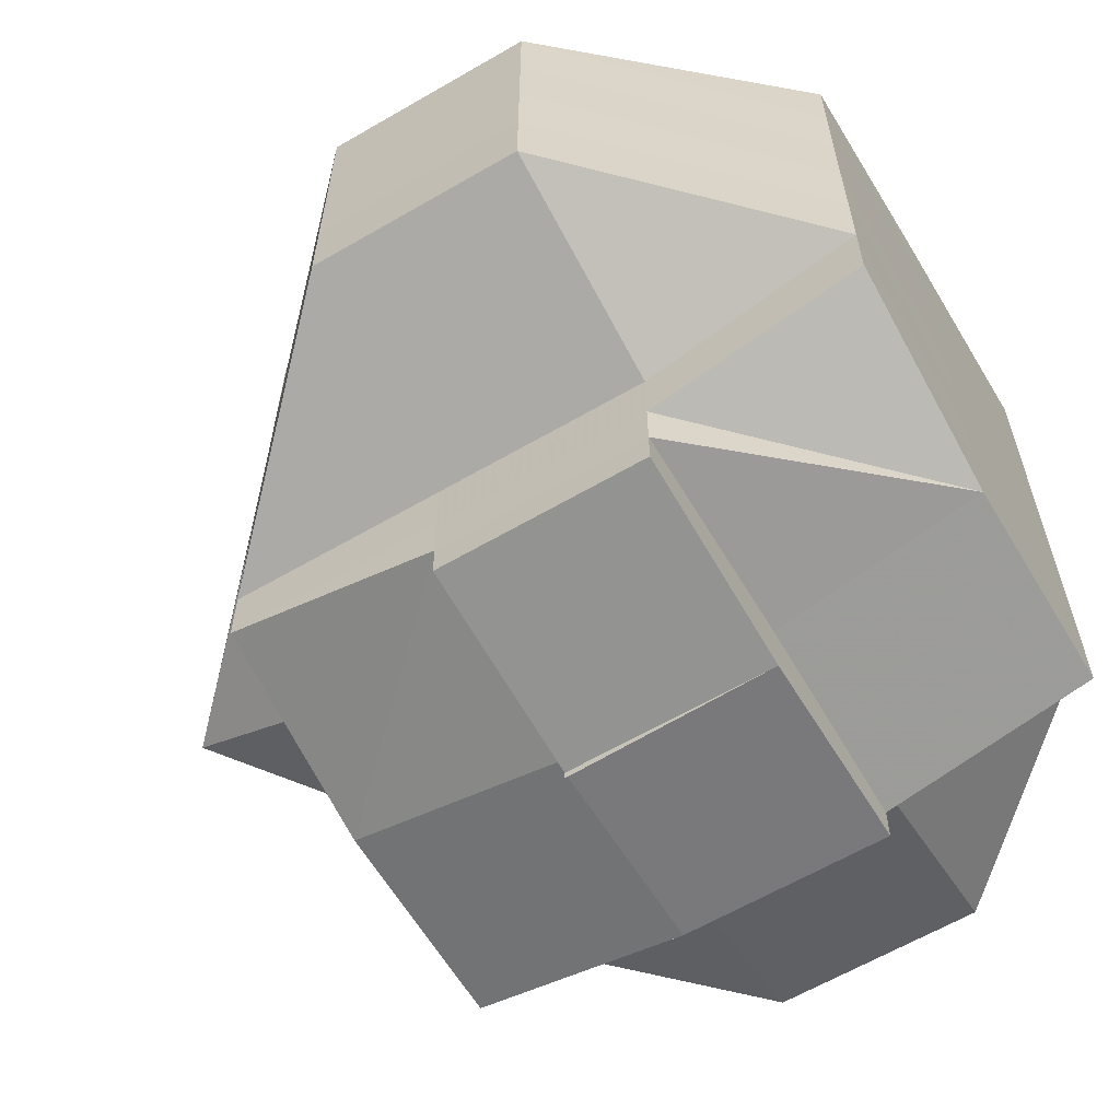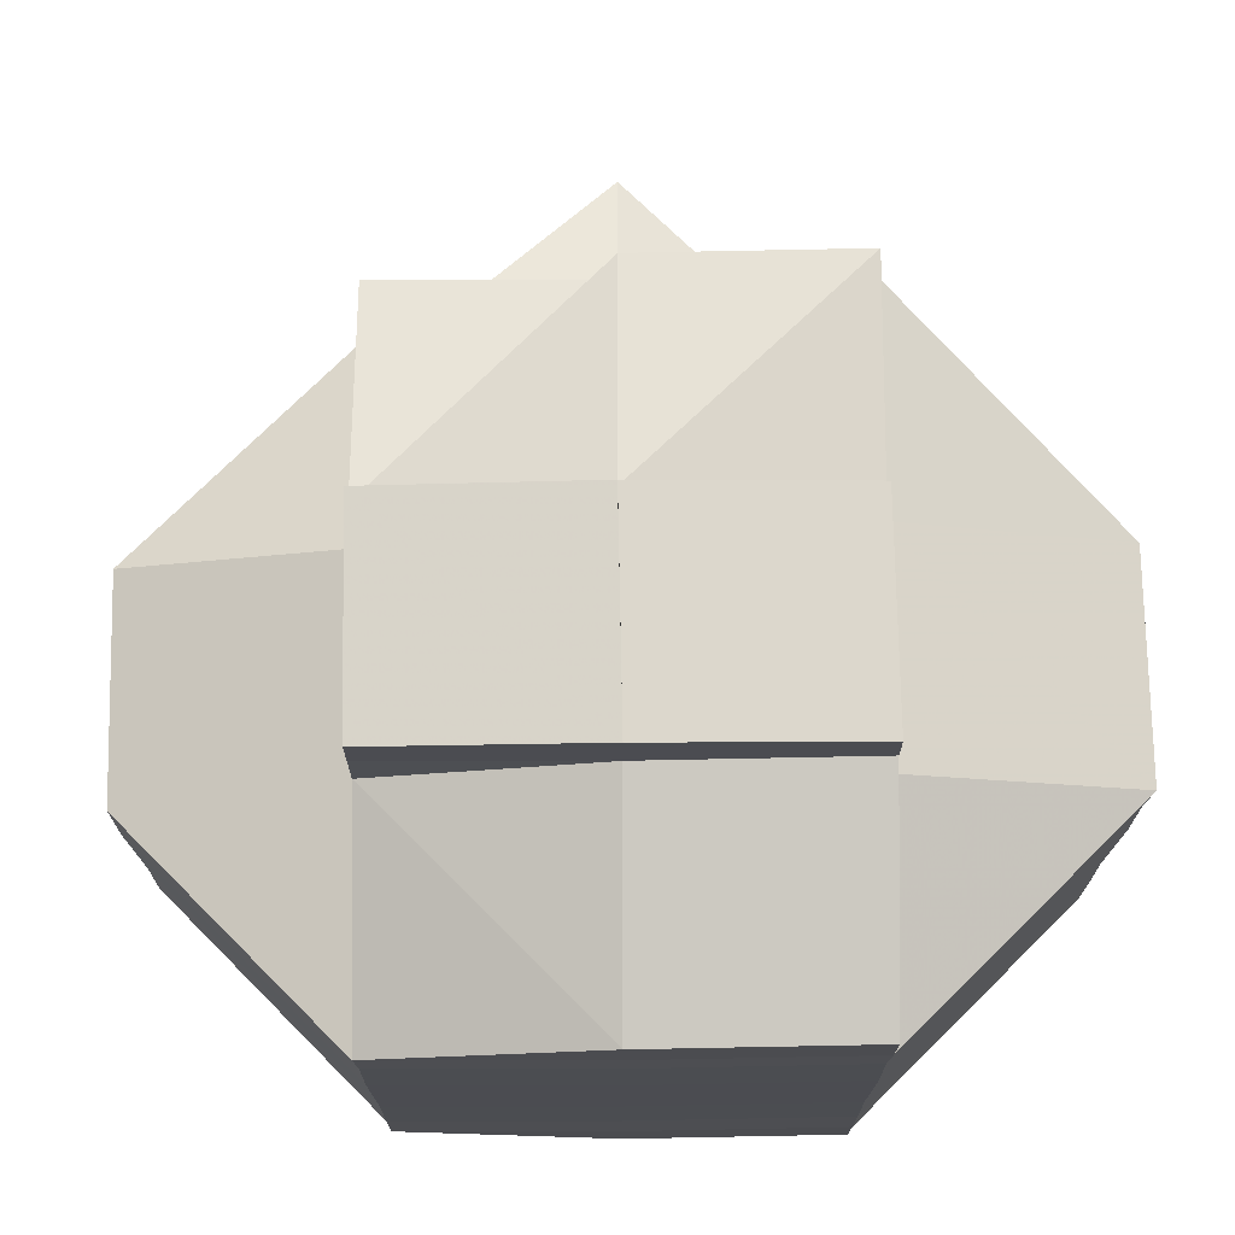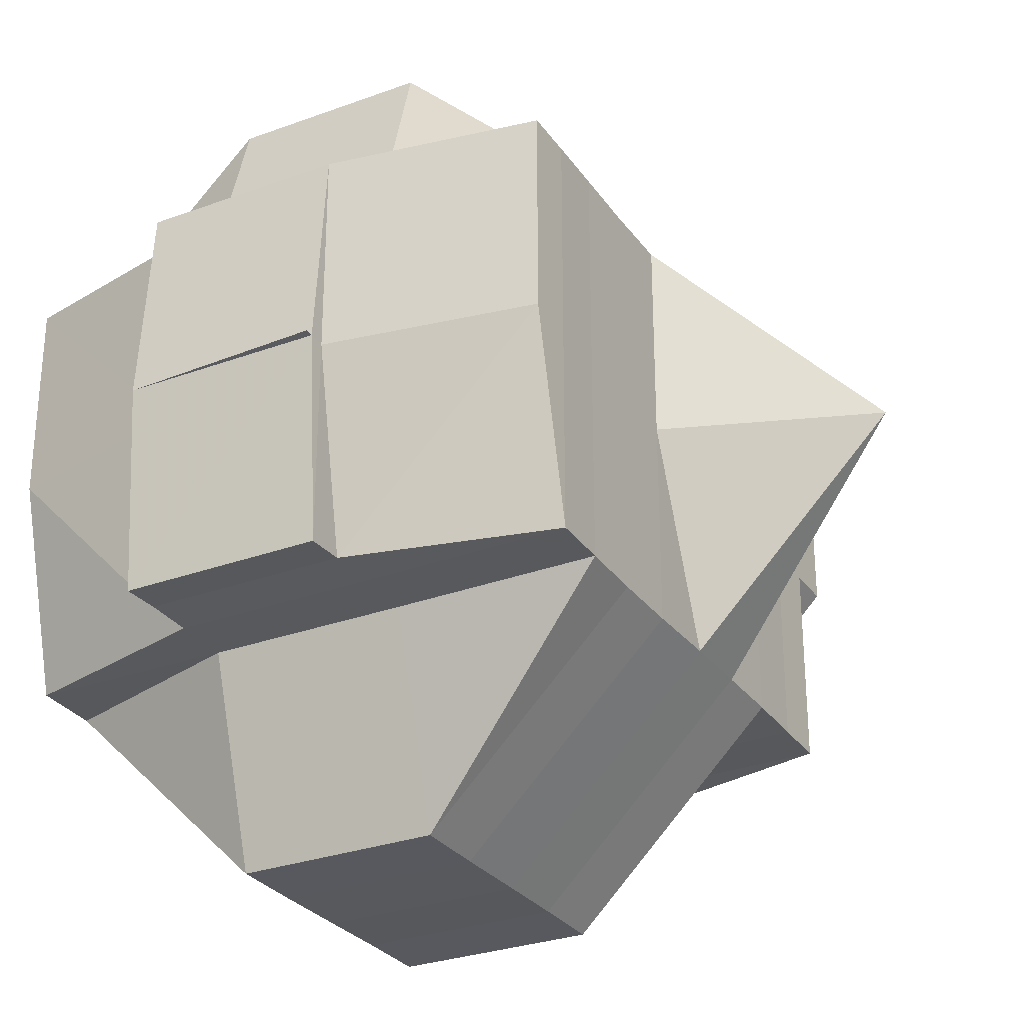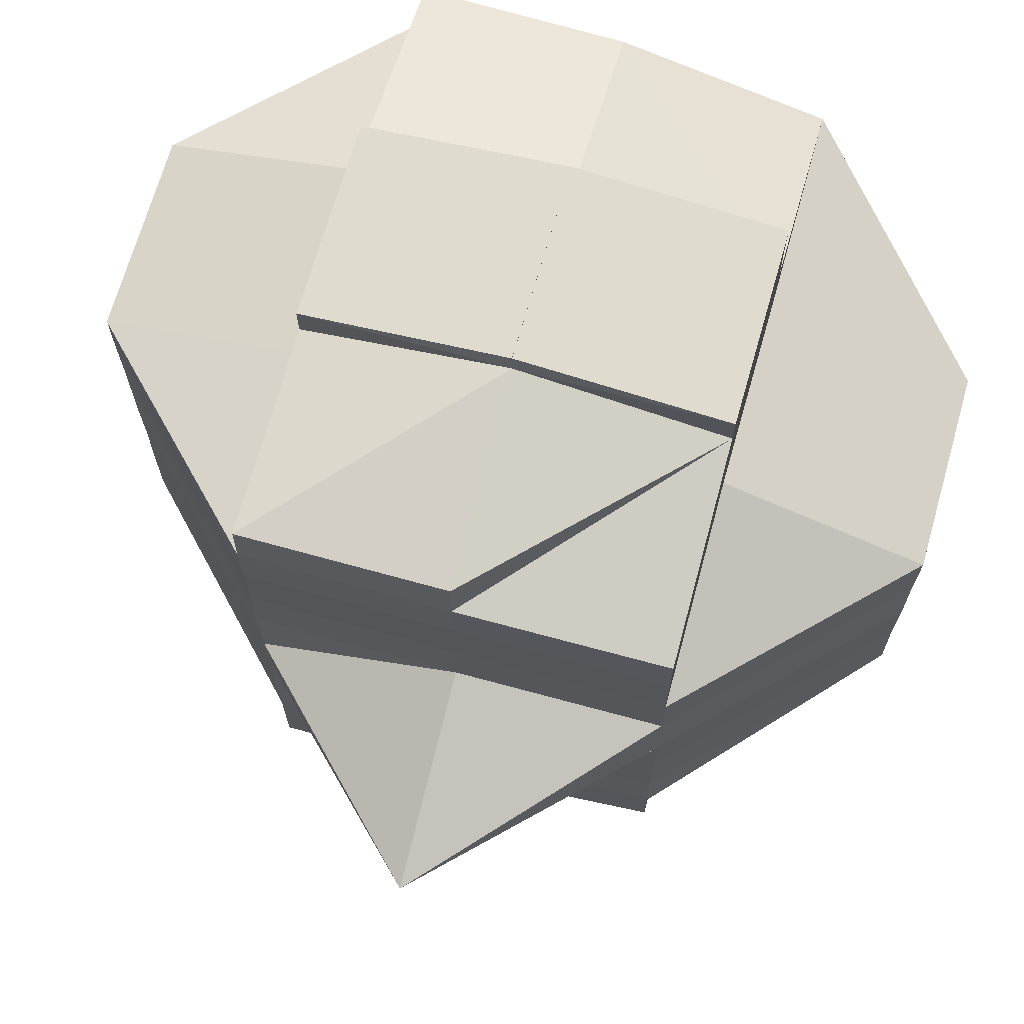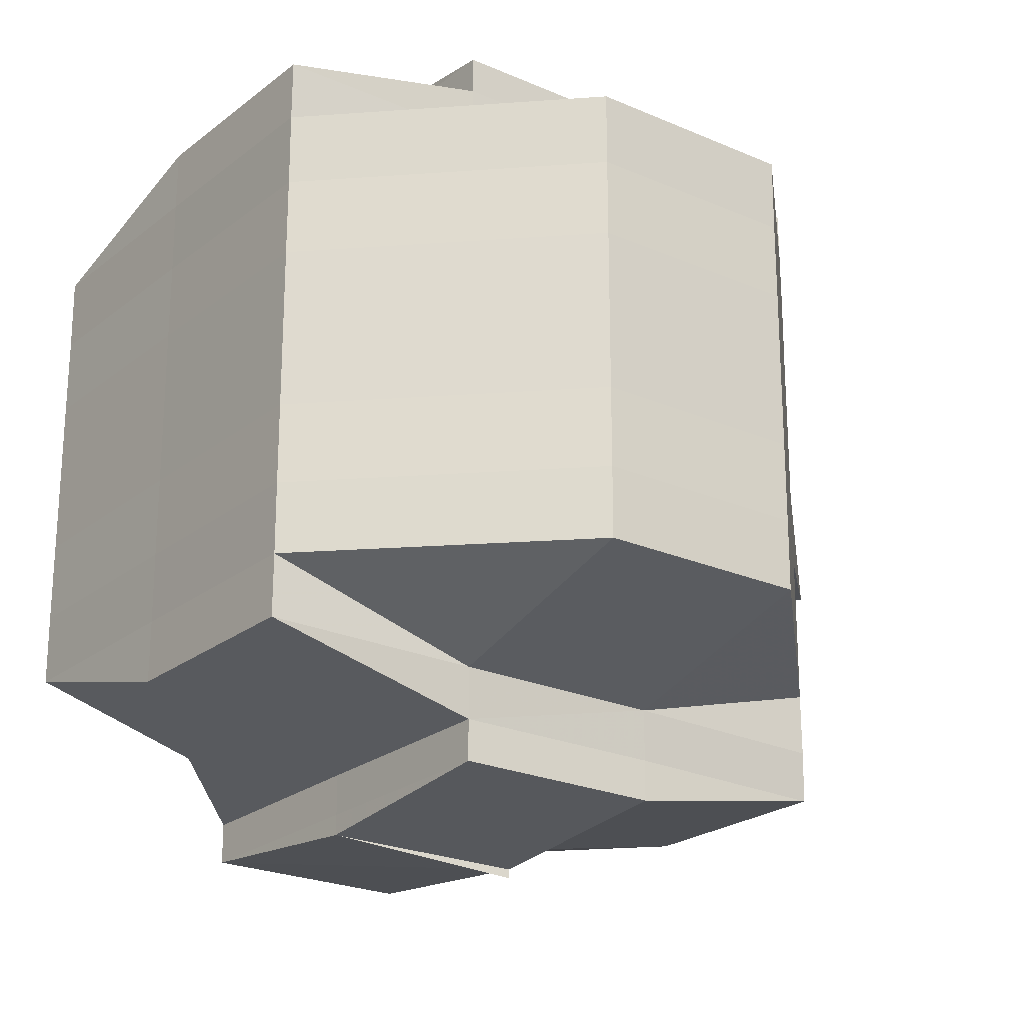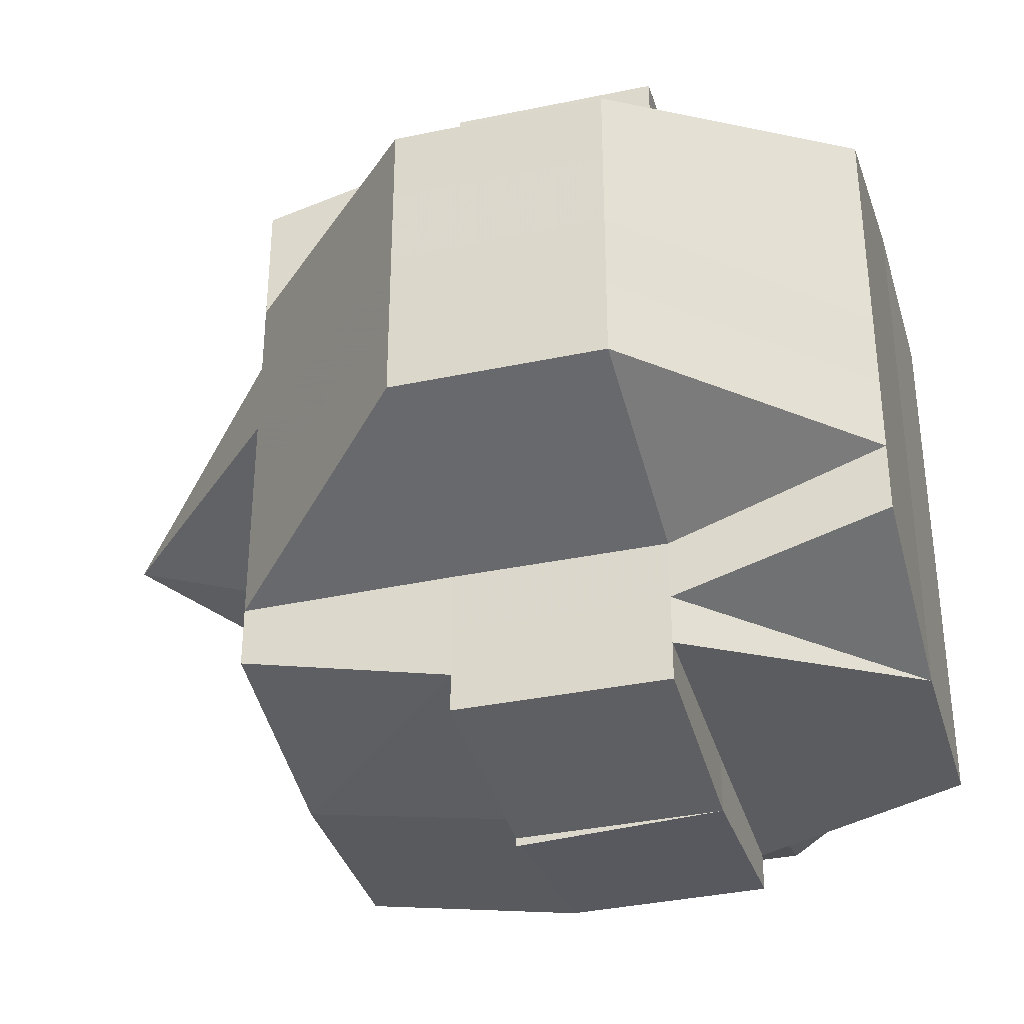
<metadata>
{"format":"obj","ext":"obj","renderer":"f3d","projection":"perspective","resolution":1024,"background":"white","views":[{"elev":-62.3,"azim":30.4,"up":"+Z"},{"elev":73.8,"azim":89.8,"up":"+Z"},{"elev":-29.4,"azim":-151.3,"up":"+Y"},{"elev":69.8,"azim":-74.3,"up":"+Z"},{"elev":-23.3,"azim":142.7,"up":"+Z"},{"elev":-35.7,"azim":16.1,"up":"+Z"}]}
</metadata>
<code>
o 3984
v 2229 1891 17.85
v 2229 1891 17.85
v 2229 1891 17.85
v 2229 1891 17.85
v 2229 1891 17.85
v 2229 1891 17.85
v 2229 1891 17.85
v 2229 1891 17.85
v 2229 1891 17.85
v 2229 1891 17.85
v 2229 1891 17.85
v 2229 1891 17.85
v 2229 1891 17.85
v 2229 1891 17.85
v 2229 1891 17.85
v 2229 1891 17.85
v 2229 1891 17.85
v 2229 1891 17.85
v 2229 1891 17.85
v 2229 1891 17.85
v 2229 1891 17.85
v 2229 1891 17.86
v 2229 1891 17.86
v 2229 1891 17.86
v 2229 1891 17.86
v 2229 1891 17.86
v 2229 1891 17.86
v 2229 1891 17.86
v 2229 1891 17.86
v 2229 1891 17.86
v 2229 1891 17.85
v 2229 1891 17.85
v 2229 1891 17.86
v 2229 1891 17.85
v 2229 1891 17.86
v 2229 1891 17.86
v 2229 1891 17.86
v 2229 1891 17.85
v 2229 1891 17.85
v 2229 1891 17.85
v 2229 1891 17.86
v 2229 1891 17.85
v 2229 1891 17.86
v 2229 1891 17.86
v 2229 1891 17.86
v 2229 1891 17.86
v 2229 1891 17.86
v 2229 1891 17.86
v 2229 1891 17.86
v 2229 1891 17.86
v 2229 1891 17.86
v 2229 1891 17.86
v 2229 1891 17.86
v 2229 1891 17.86
v 2229 1891 17.86
v 2229 1891 17.86
v 2229 1891 17.86
v 2229 1891 17.86
v 2229 1891 17.85
v 2229 1891 17.85
v 2229 1891 17.86
v 2229 1891 17.85
v 2229 1891 17.85
v 2229 1891 17.85
v 2229 1891 17.85
v 2229 1891 17.85
v 2229 1891 17.85
v 2229 1891 17.85
v 2229 1891 17.85
v 2229 1891 17.85
v 2229 1891 17.85
v 2229 1891 17.85
v 2229 1891 17.85
v 2229 1891 17.86
v 2229 1891 17.86
v 2229 1891 17.86
v 2229 1891 17.86
v 2229 1891 17.86
v 2229 1891 17.86
v 2229 1891 17.86
v 2229 1891 17.86
v 2229 1891 17.86
v 2229 1891 17.86
v 2229 1891 17.86
v 2229 1891 17.86
v 2229 1891 17.86
v 2229 1891 17.87
v 2229 1891 17.87
v 2229 1891 17.87
v 2229 1891 17.87
v 2229 1891 17.87
v 2229 1891 17.87
v 2229 1891 17.87
v 2229 1891 17.87
v 2229 1891 17.87
v 2229 1891 17.87
v 2229 1891 17.87
v 2229 1891 17.87
v 2229 1891 17.87
v 2229 1891 17.87
v 2229 1891 17.88
v 2229 1891 17.87
v 2229 1891 17.88
v 2229 1891 17.88
v 2229 1891 17.88
v 2229 1891 17.88
v 2229 1891 17.88
v 2229 1891 17.88
v 2229 1891 17.88
v 2229 1891 17.88
v 2229 1891 17.88
v 2229 1891 17.88
v 2229 1891 17.88
v 2229 1891 17.88
v 2229 1891 17.87
v 2229 1891 17.88
v 2229 1891 17.89
v 2229 1891 17.89
v 2229 1891 17.88
v 2229 1891 17.88
v 2229 1891 17.89
v 2229 1891 17.88
v 2229 1891 17.88
v 2229 1891 17.89
v 2229 1891 17.89
v 2229 1891 17.88
v 2229 1891 17.88
v 2229 1891 17.89
v 2229 1891 17.88
v 2229 1891 17.88
v 2229 1891 17.89
v 2229 1891 17.89
v 2229 1891 17.89
v 2229 1891 17.89
v 2229 1891 17.88
v 2229 1891 17.88
v 2229 1891 17.88
v 2229 1891 17.88
v 2229 1891 17.87
v 2229 1891 17.88
v 2229 1891 17.87
v 2229 1891 17.87
v 2229 1891 17.88
v 2229 1891 17.87
v 2229 1891 17.87
v 2229 1891 17.86
v 2229 1891 17.87
v 2229 1891 17.87
v 2229 1891 17.87
v 2229 1891 17.86
v 2229 1891 17.87
v 2229 1891 17.86
v 2229 1891 17.87
v 2229 1891 17.87
v 2229 1891 17.87
v 2229 1891 17.87
v 2229 1891 17.87
v 2229 1891 17.88
v 2229 1891 17.88
v 2229 1891 17.88
v 2229 1891 17.88
v 2229 1891 17.88
v 2229 1891 17.88
v 2229 1891 17.88
v 2229 1891 17.88
v 2229 1891 17.88
v 2229 1891 17.88
v 2229 1891 17.89
v 2229 1891 17.89
v 2229 1891 17.88
v 2229 1891 17.88
v 2229 1891 17.88
v 2229 1891 17.88
v 2229 1891 17.89
v 2229 1891 17.89
v 2229 1891 17.89
v 2229 1891 17.88
v 2229 1891 17.89
v 2229 1891 17.89
v 2229 1891 17.89
v 2229 1891 17.89
v 2229 1891 17.89
v 2229 1891 17.88
v 2229 1891 17.89
v 2229 1891 17.89
v 2229 1891 17.89
v 2229 1891 17.89
v 2229 1891 17.89
v 2229 1891 17.89
v 2229 1891 17.89
v 2229 1891 17.89
v 2229 1891 17.89
v 2229 1891 17.89
v 2229 1891 17.89
v 2229 1891 17.89
v 2229 1891 17.89
v 2229 1891 17.89
v 2229 1891 17.89
v 2229 1891 17.89
v 2229 1891 17.89
v 2229 1891 17.89
v 2229 1891 17.89
v 2229 1891 17.89
v 2229 1891 17.89
v 2229 1891 17.89
v 2229 1891 17.89
v 2229 1891 17.88
v 2229 1891 17.89
v 2229 1891 17.88
v 2229 1891 17.89
v 2229 1891 17.89
v 2229 1891 17.89
v 2229 1891 17.89
v 2229 1891 17.89
f 1 2 3
f 4 5 3
f 1 6 7
f 6 8 9
f 4 10 11
f 10 12 13
f 14 15 9
f 16 14 7
f 14 17 15
f 18 19 16
f 20 21 14
f 22 23 17
f 24 25 22
f 26 27 23
f 22 26 28
f 29 26 22
f 29 30 26
f 31 22 32
f 31 32 14
f 33 22 31
f 34 31 14
f 34 33 31
f 35 33 34
f 35 36 33
f 37 35 34
f 38 37 34
f 38 39 40
f 41 37 42
f 36 43 44
f 37 45 35
f 45 36 35
f 46 45 37
f 47 48 45
f 49 46 37
f 50 51 49
f 52 46 49
f 52 53 46
f 54 52 49
f 53 55 56
f 54 57 52
f 57 53 52
f 58 49 59
f 60 50 59
f 59 61 62
f 63 60 64
f 59 38 64
f 64 62 65
f 64 65 13
f 66 59 64
f 67 64 11
f 68 69 67
f 70 69 68
f 69 71 72
f 73 74 69
f 69 75 66
f 74 76 75
f 28 75 69
f 75 77 66
f 77 78 71
f 77 79 78
f 75 80 77
f 81 80 75
f 80 82 77
f 82 54 77
f 81 83 80
f 82 84 54
f 84 57 54
f 80 85 82
f 85 84 82
f 83 85 80
f 86 83 81
f 26 86 81
f 30 86 26
f 86 87 83
f 30 88 86
f 88 87 86
f 83 89 85
f 87 89 83
f 89 90 85
f 85 90 84
f 87 91 89
f 88 92 87
f 92 91 87
f 90 93 84
f 84 93 57
f 89 94 90
f 91 94 89
f 90 95 93
f 94 95 90
f 93 96 57
f 57 96 53
f 95 97 93
f 93 97 96
f 94 98 95
f 91 99 94
f 99 98 94
f 100 99 91
f 92 100 91
f 100 101 99
f 95 102 97
f 98 102 95
f 99 103 98
f 101 103 99
f 104 105 103
f 106 101 100
f 98 107 102
f 103 107 98
f 103 108 107
f 109 108 103
f 109 110 108
f 111 110 112
f 108 113 107
f 108 110 113
f 107 114 102
f 107 113 114
f 102 114 115
f 102 115 97
f 110 116 113
f 110 117 116
f 117 118 119
f 113 116 120
f 113 120 114
f 121 117 122
f 116 123 120
f 116 124 123
f 125 124 126
f 123 124 127
f 124 128 127
f 120 123 129
f 123 127 129
f 114 120 130
f 120 129 130
f 114 130 115
f 131 132 128
f 132 133 134
f 127 134 135
f 127 135 136
f 129 127 137
f 130 129 138
f 129 137 138
f 130 138 139
f 115 130 139
f 138 137 140
f 115 139 141
f 97 115 141
f 97 141 96
f 139 138 142
f 138 140 142
f 137 143 140
f 139 142 144
f 141 139 144
f 96 141 145
f 141 144 145
f 96 145 53
f 53 145 146
f 145 144 147
f 145 147 146
f 144 142 148
f 144 148 147
f 142 149 148
f 142 140 149
f 146 147 150
f 146 150 45
f 45 150 36
f 147 151 150
f 147 148 151
f 150 152 36
f 150 151 152
f 36 152 29
f 152 30 29
f 152 153 30
f 151 153 152
f 153 88 30
f 148 154 151
f 151 154 153
f 148 149 154
f 153 155 88
f 154 155 153
f 155 92 88
f 149 156 154
f 154 156 155
f 155 157 92
f 156 157 155
f 157 100 92
f 157 106 100
f 156 158 157
f 158 106 157
f 149 159 156
f 159 158 156
f 140 159 149
f 140 143 159
f 159 160 158
f 143 160 159
f 158 161 106
f 160 161 158
f 162 163 143
f 161 164 106
f 106 164 101
f 160 165 161
f 161 165 164
f 143 166 160
f 166 165 160
f 167 166 143
f 163 168 166
f 166 169 165
f 128 169 166
f 165 170 164
f 164 170 109
f 164 171 172
f 170 173 171
f 170 174 173
f 175 176 174
f 177 178 170
f 178 175 179
f 180 179 170
f 169 181 180
f 128 181 169
f 169 182 183
f 181 184 182
f 181 185 184
f 186 181 187
f 188 189 181
f 189 190 191
f 192 189 193
f 194 195 186
f 195 196 197
f 193 198 121
f 199 195 198
f 198 200 201
f 202 201 203
f 179 198 117
f 117 198 204
f 204 205 206
f 207 208 209
f 210 211 212
f 213 211 214

</code>
